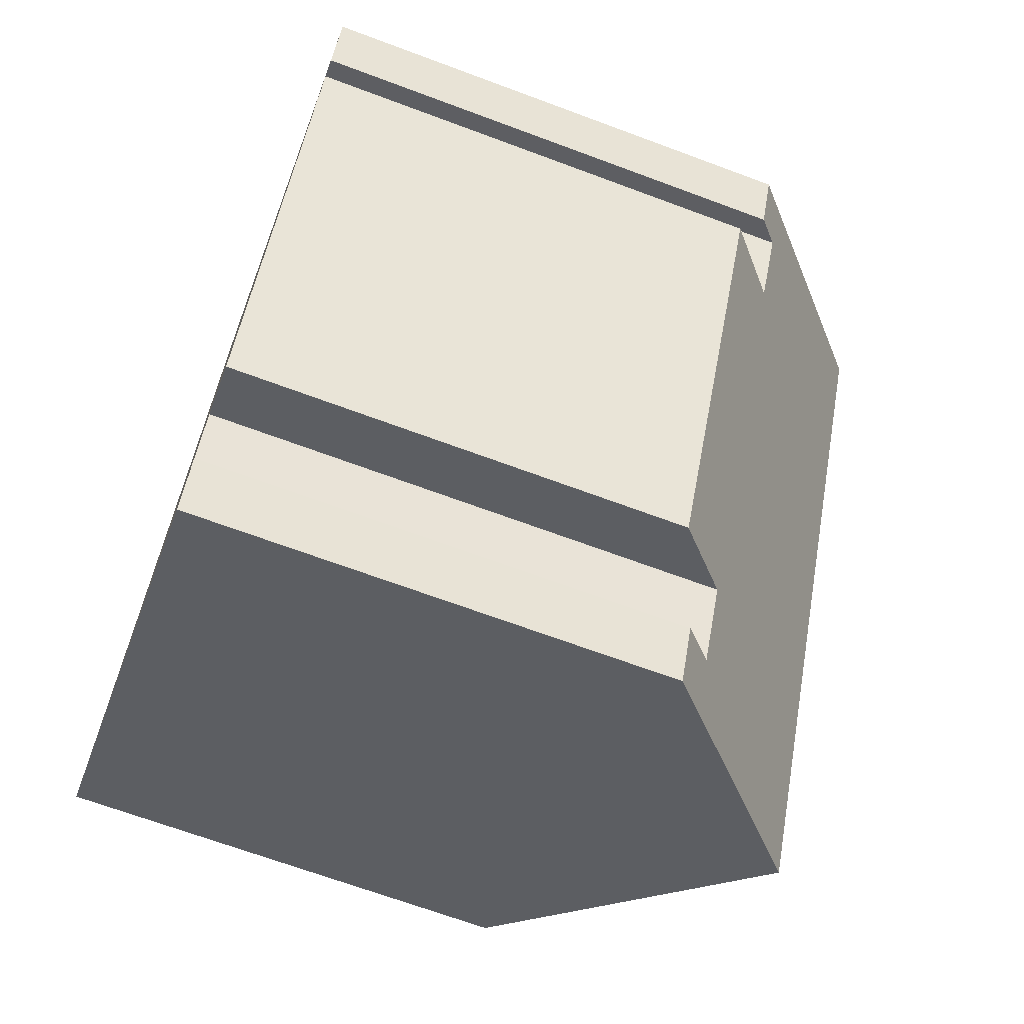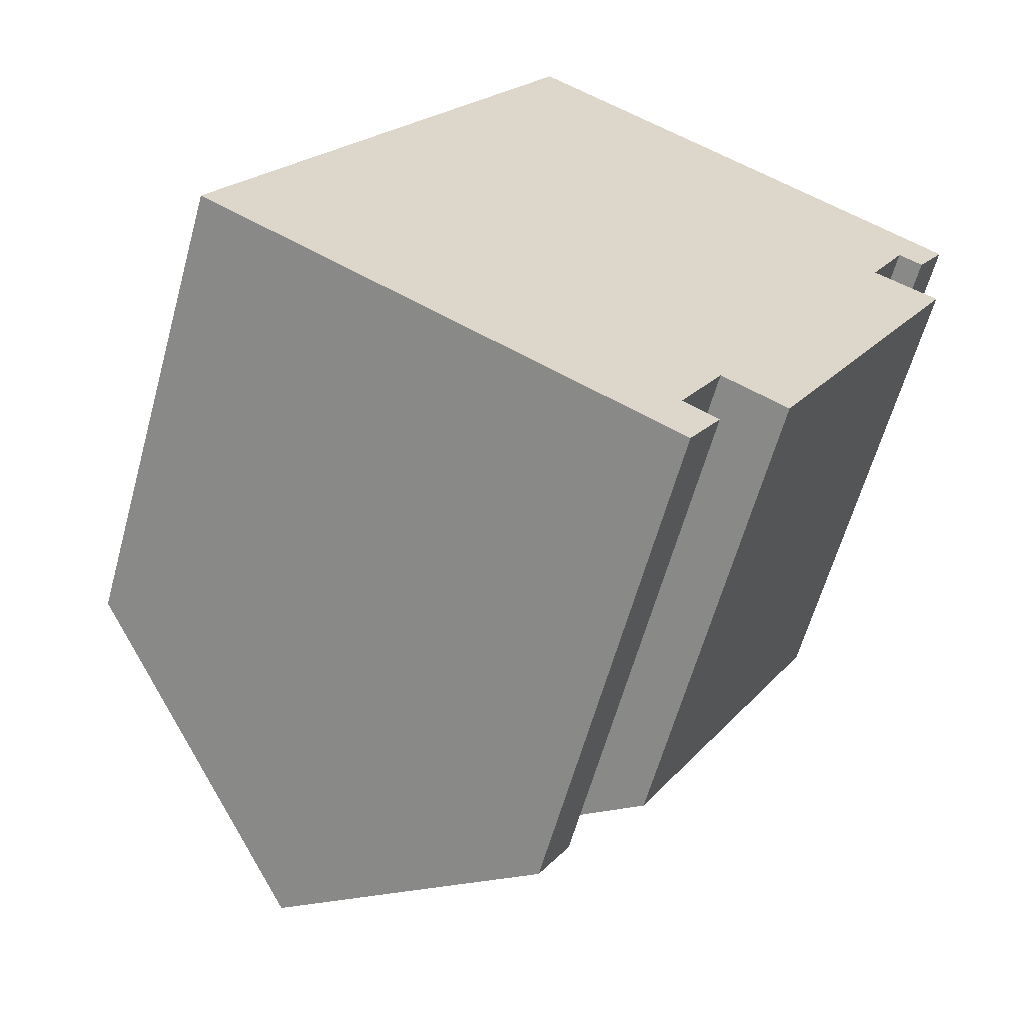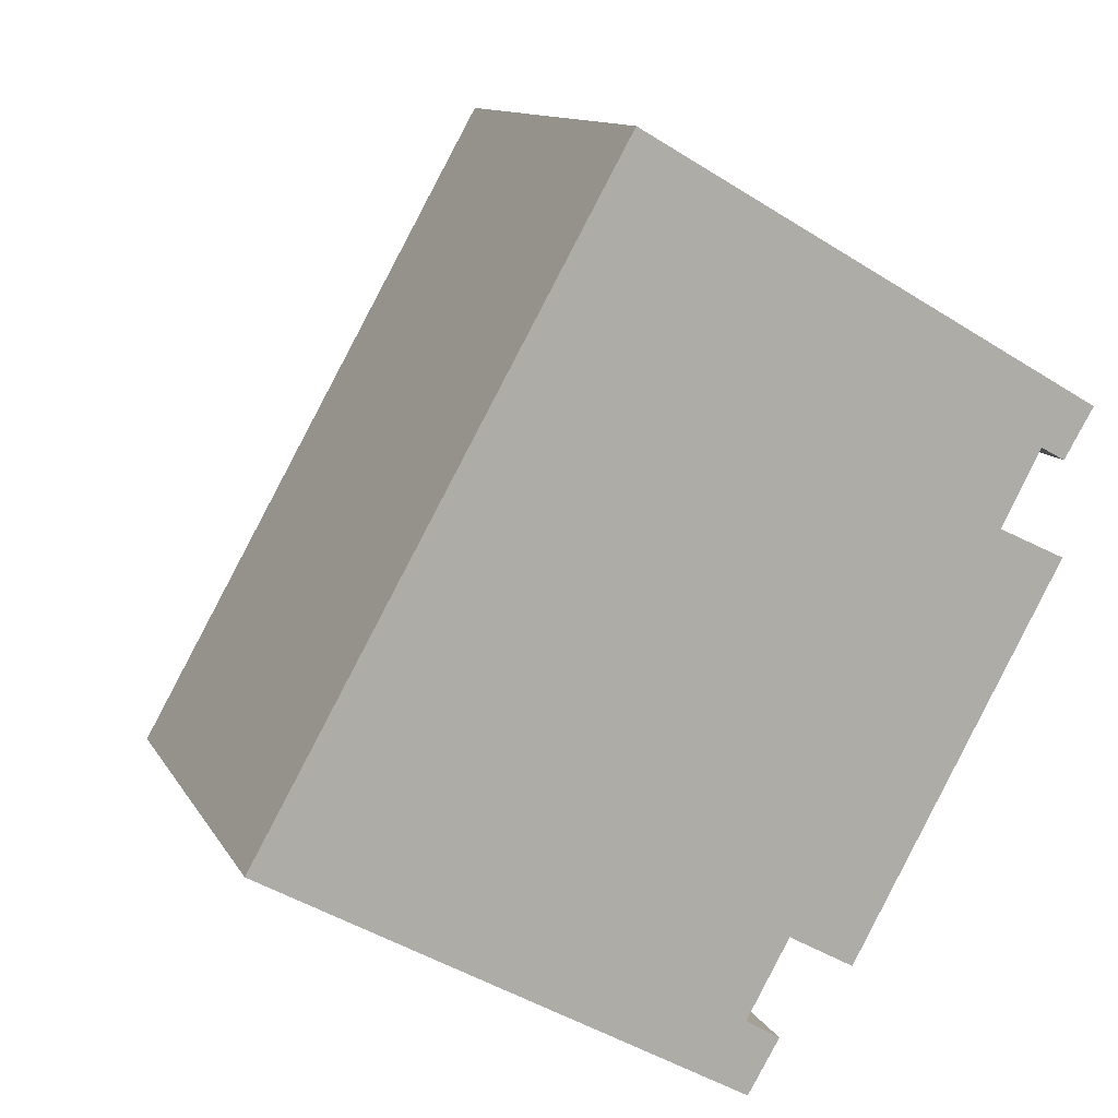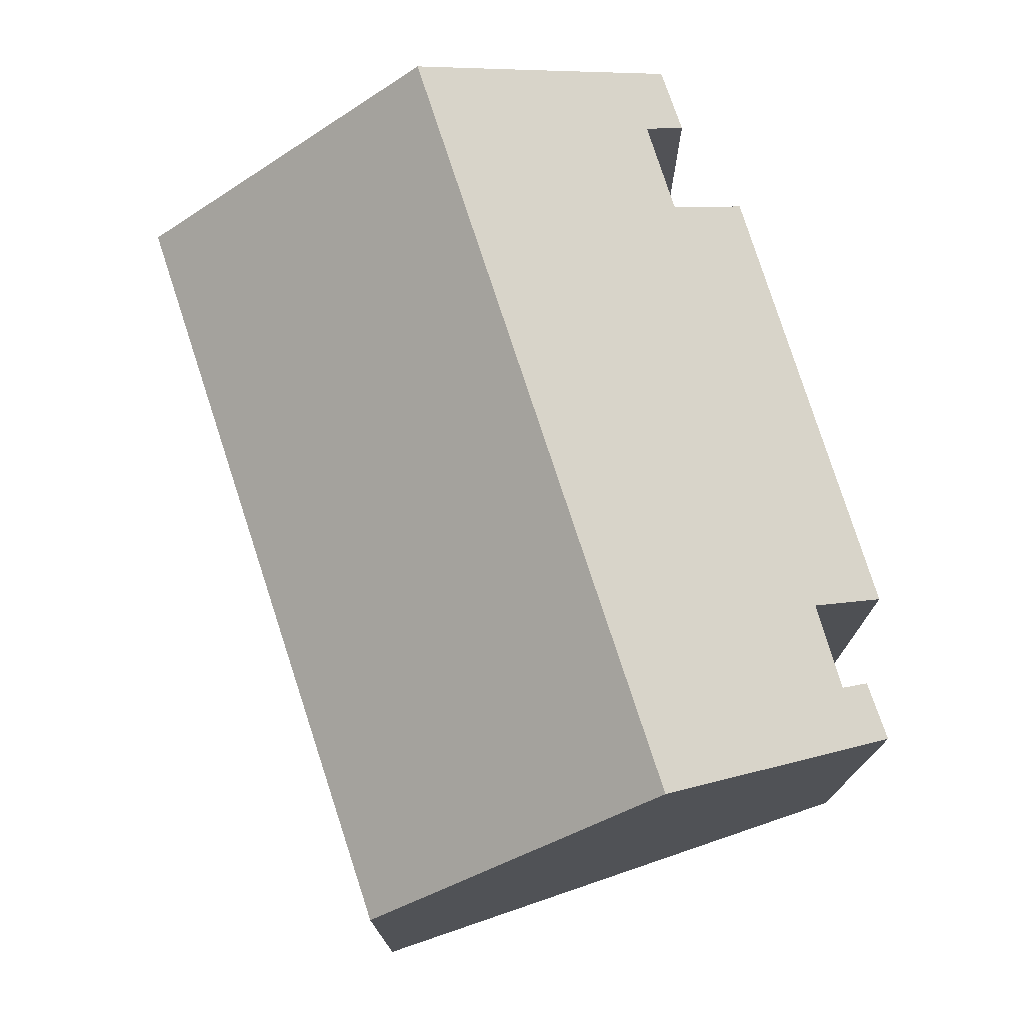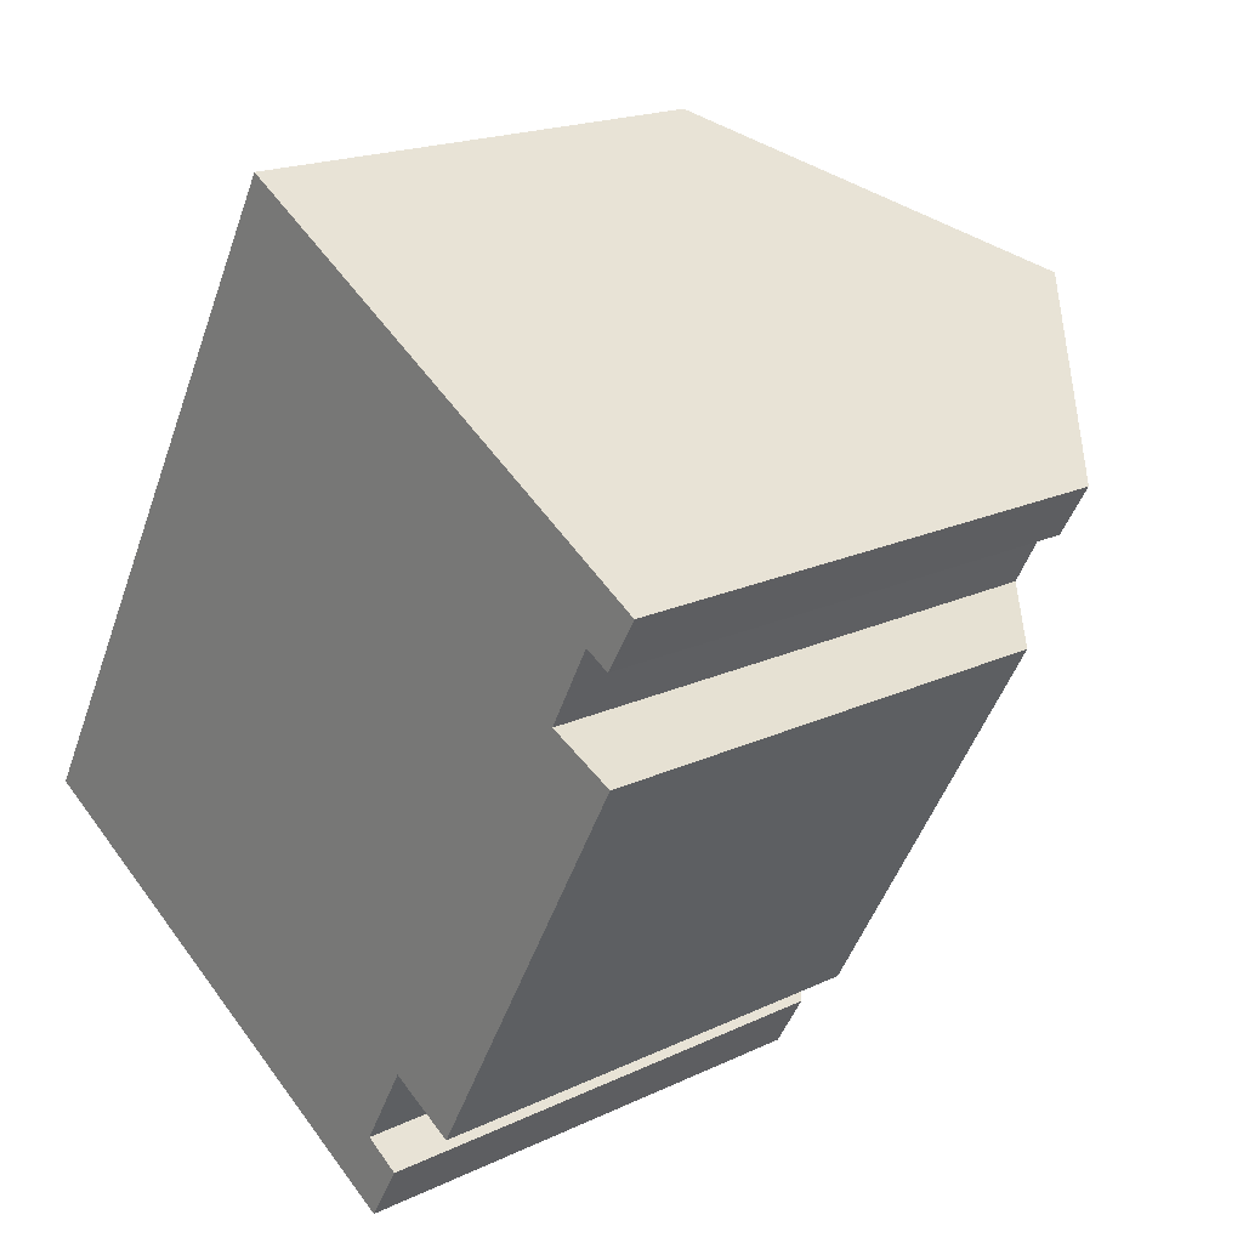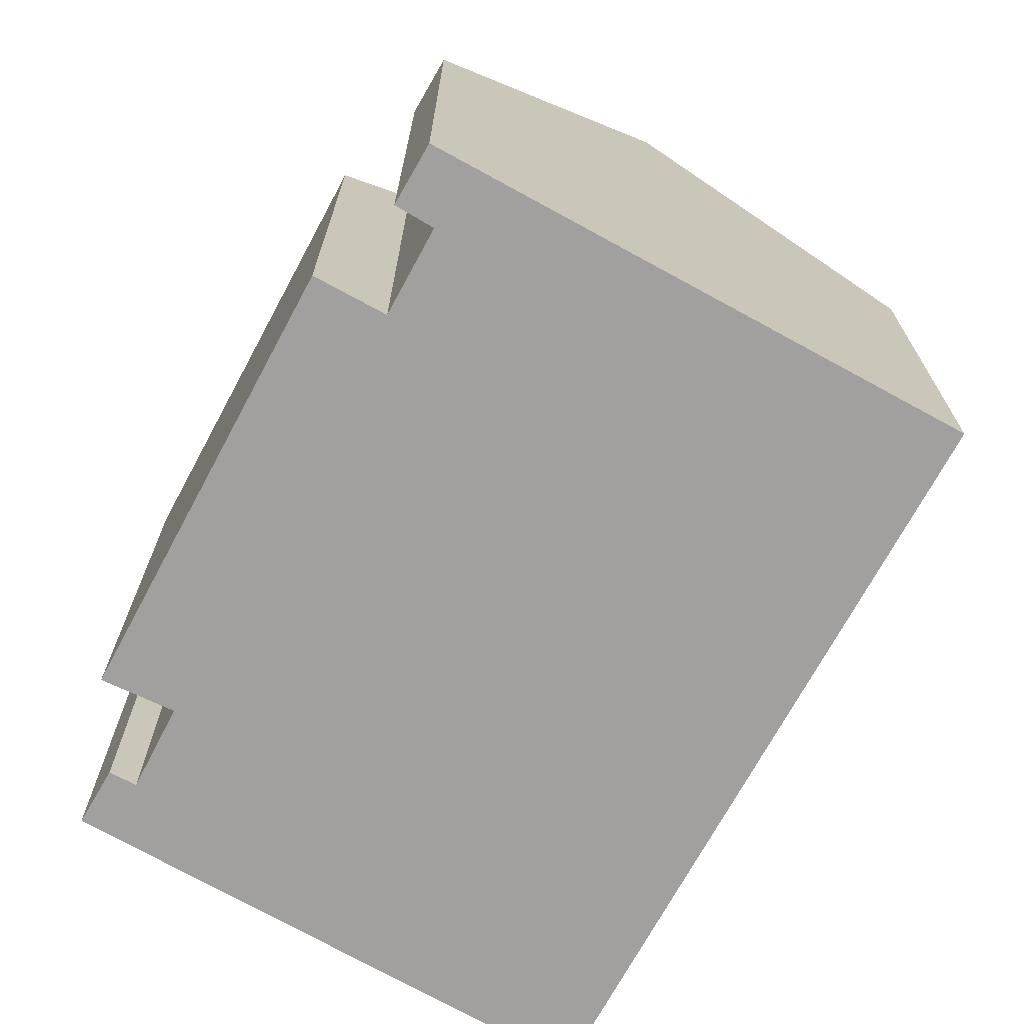
<metadata>
{"format":"obj","ext":"obj","renderer":"f3d","projection":"perspective","resolution":1024,"background":"white","views":[{"elev":-67.8,"azim":69.5,"up":"+Z"},{"elev":-61.3,"azim":-15.4,"up":"+Z"},{"elev":11.6,"azim":-18.8,"up":"+Z"},{"elev":76.7,"azim":11.2,"up":"+Y"},{"elev":19.0,"azim":48.1,"up":"+Z"},{"elev":-71.9,"azim":-179.5,"up":"+Y"}]}
</metadata>
<code>
v  9.062 14.44 -5.072
v  12.32 12.12 -5.16
v  11.55 12.14 -6.471
v  11.48 12.91 -4.655
v  6.117 17.16 -3.424
v  12.53 12.91 -2.77
v  14.76 17.16 11.99
v  17.56 12.98 6.369
v  19.16 11.55 5.601
v  18.51 13.02 8.184
v  19.81 12.46 9.066
v  19.1 12.48 7.866
v  14.11 11.46 -3.65
v  8.69 11.51 15.5
v  0 11.51 7.05e-16
v  11.55 3.962e-16 -6.471
v  12.32 3.16e-16 -5.16
v  19.1 -4.817e-16 7.866
v  19.81 -5.551e-16 9.066
v  18.51 -5.011e-16 8.184
v  17.56 -3.9e-16 6.369
v  19.16 -3.43e-16 5.601
v  14.11 2.235e-16 -3.65
v  12.53 1.696e-16 -2.77
v  11.48 2.85e-16 -4.655
v  0 0 0
v  9.062 3.106e-16 -5.072
v  6.117 2.097e-16 -3.424
v  8.69 -9.49e-16 15.5
v  14.76 -7.341e-16 11.99
g defaultobject
f 1 2 3
f 2 1 4
f 4 1 5
f 4 5 6
f 6 5 7
f 6 7 8
f 6 8 9
f 8 7 10
f 10 7 11
f 11 12 10
f 9 13 6
f 14 5 15
f 5 14 7
f 2 16 3
f 16 2 17
f 11 18 12
f 18 11 19
f 20 8 10
f 8 20 21
f 22 13 9
f 13 22 23
f 24 4 6
f 4 24 25
f 1 15 5
f 15 1 3
f 15 3 16
f 15 16 26
f 26 16 27
f 26 27 28
f 12 20 10
f 20 12 18
f 13 24 6
f 24 13 23
f 26 14 15
f 14 26 29
f 14 11 7
f 11 14 29
f 11 29 19
f 19 29 30
f 21 9 8
f 9 21 22
f 25 2 4
f 2 25 17
f 19 20 18
f 20 19 30
f 20 30 28
f 28 30 26
f 26 30 29
f 22 24 23
f 24 22 27
f 27 22 28
f 28 22 21
f 28 21 20
f 17 27 16
f 27 17 25
f 27 25 24

</code>
